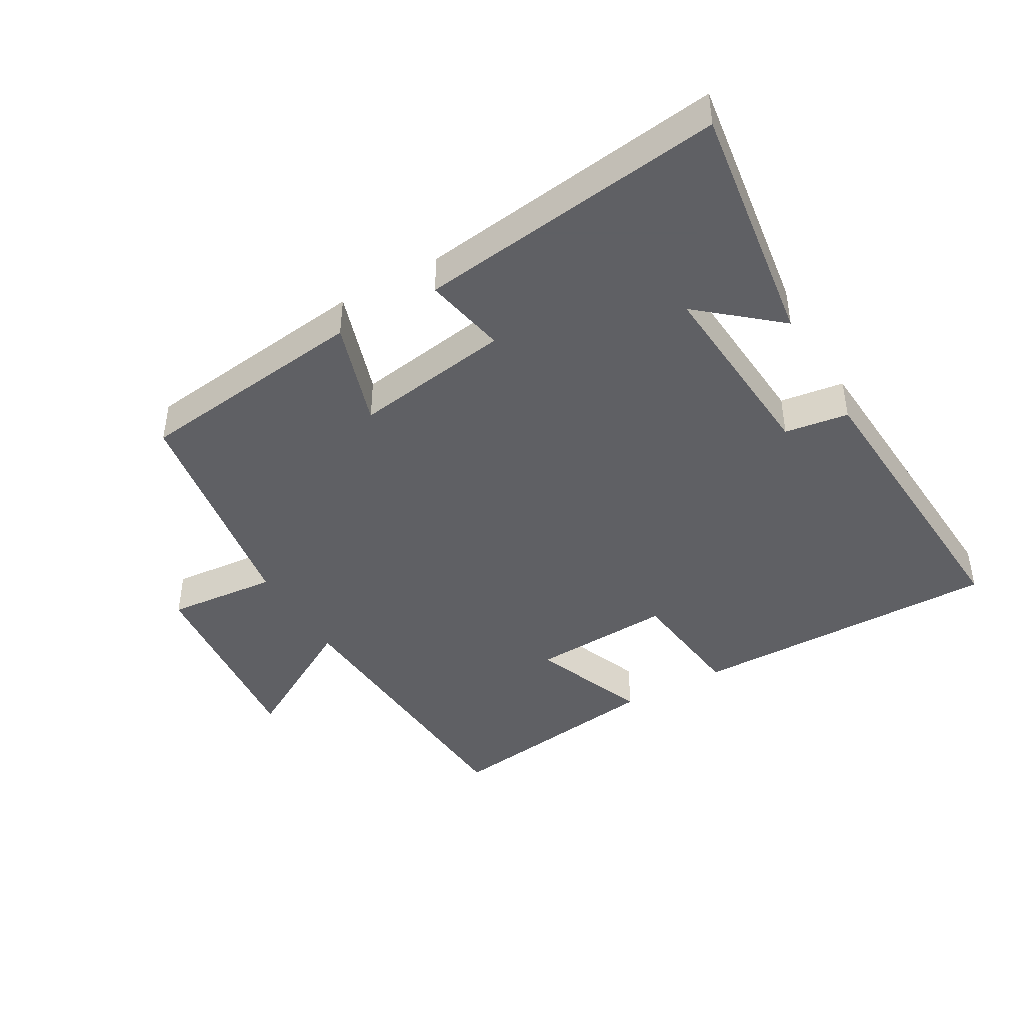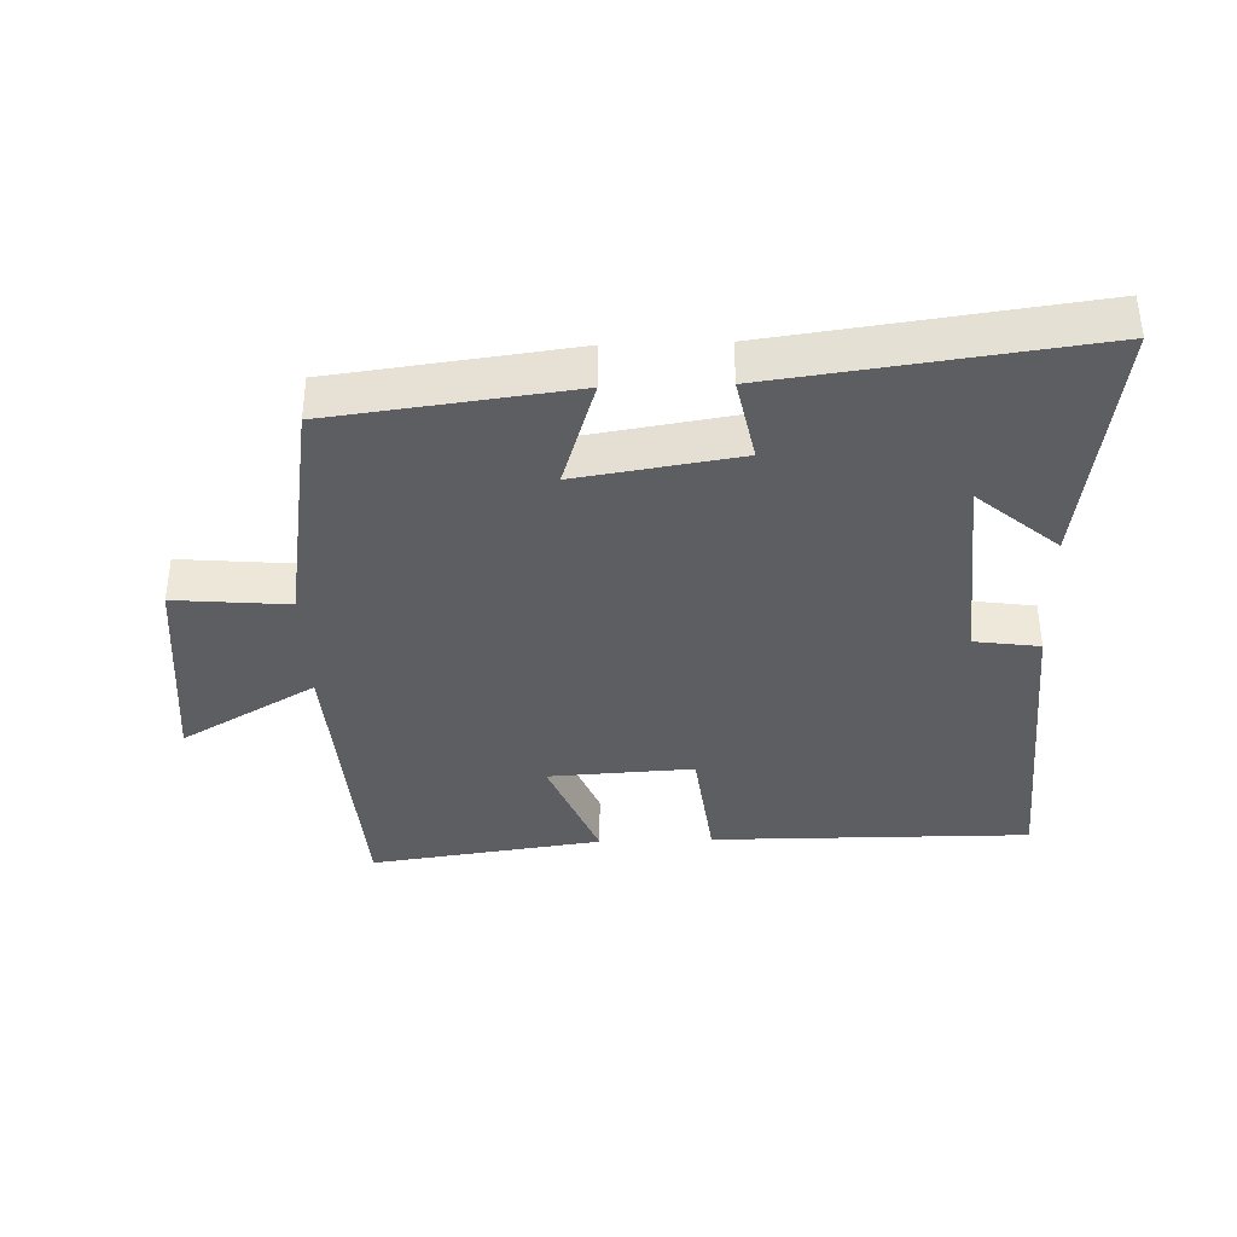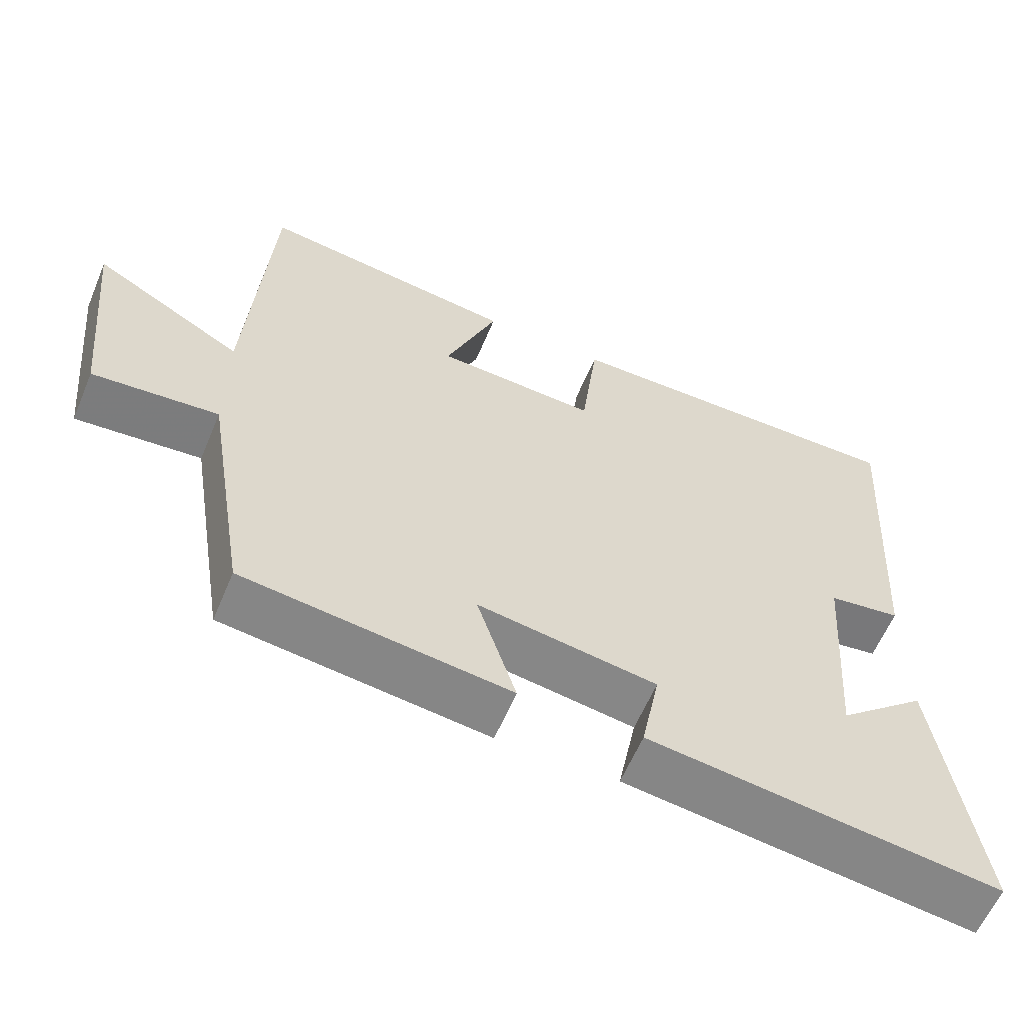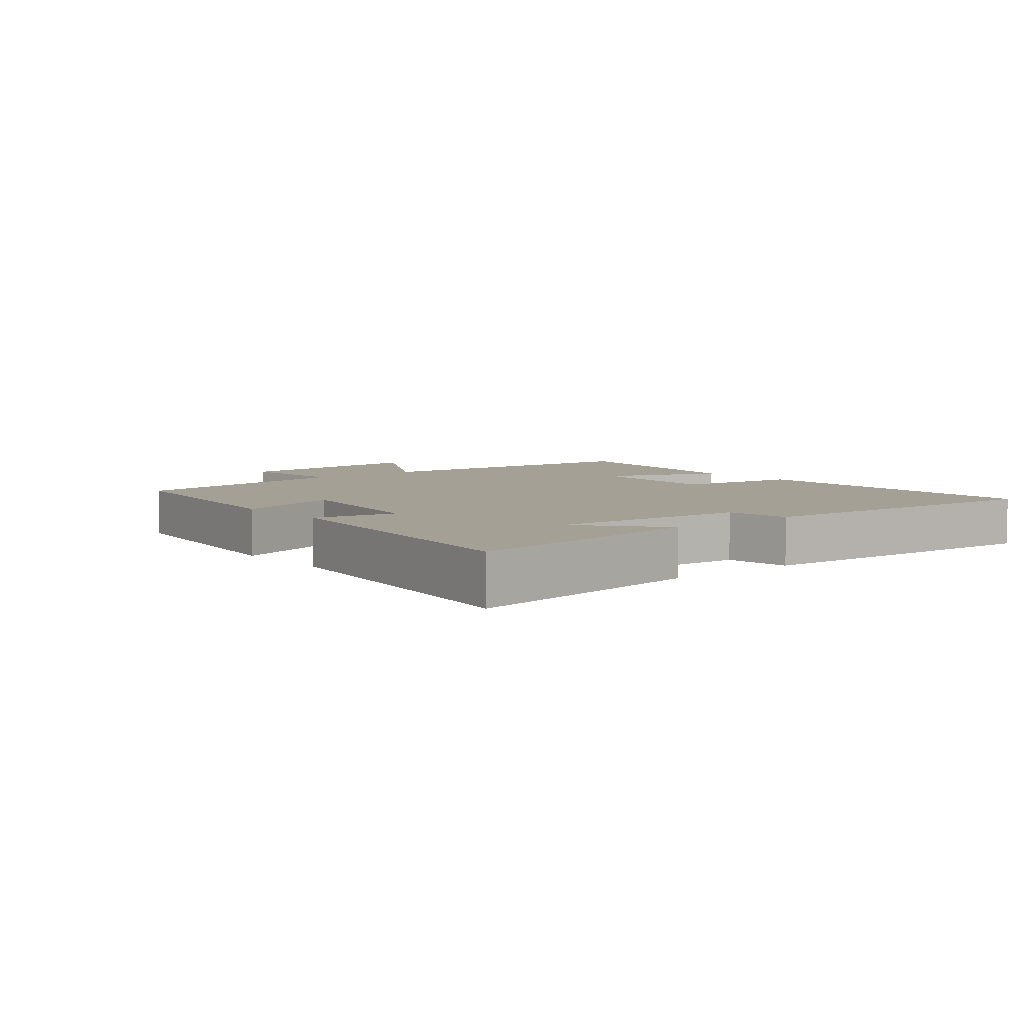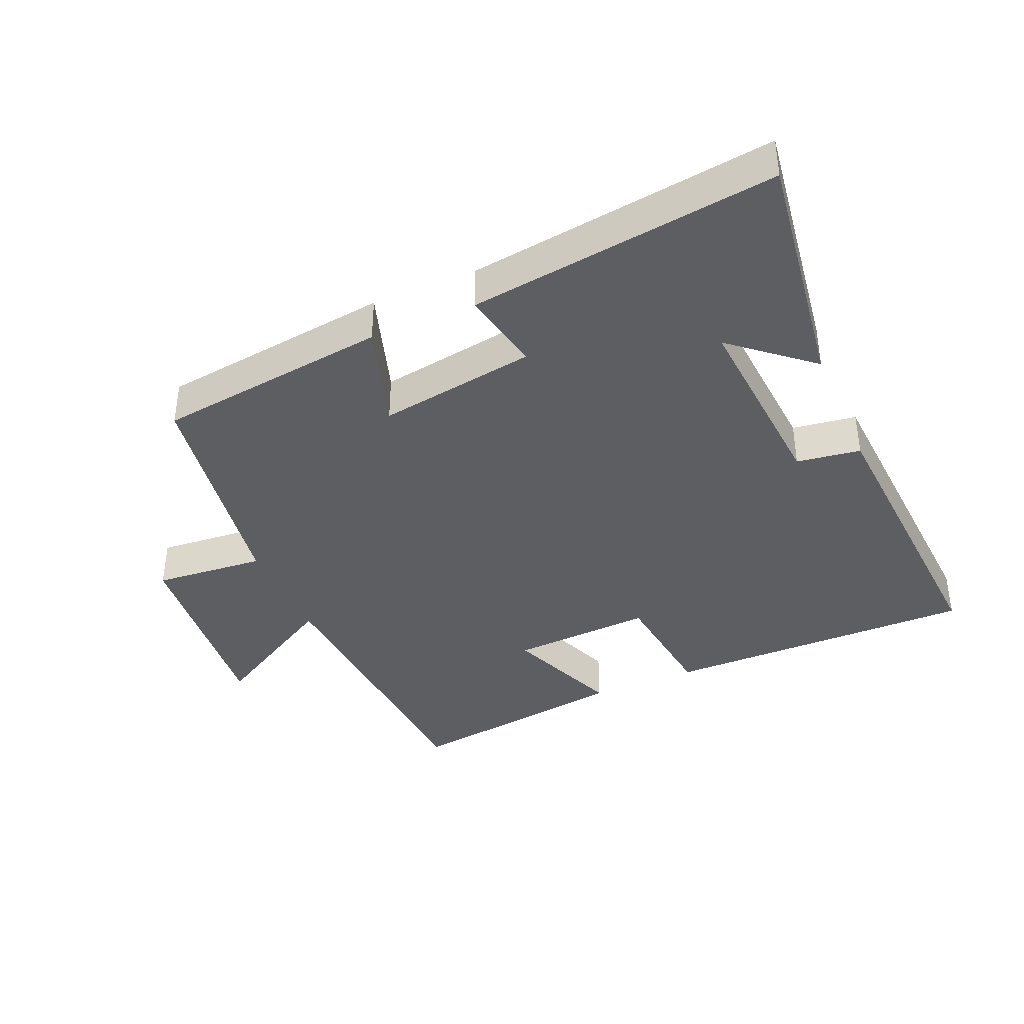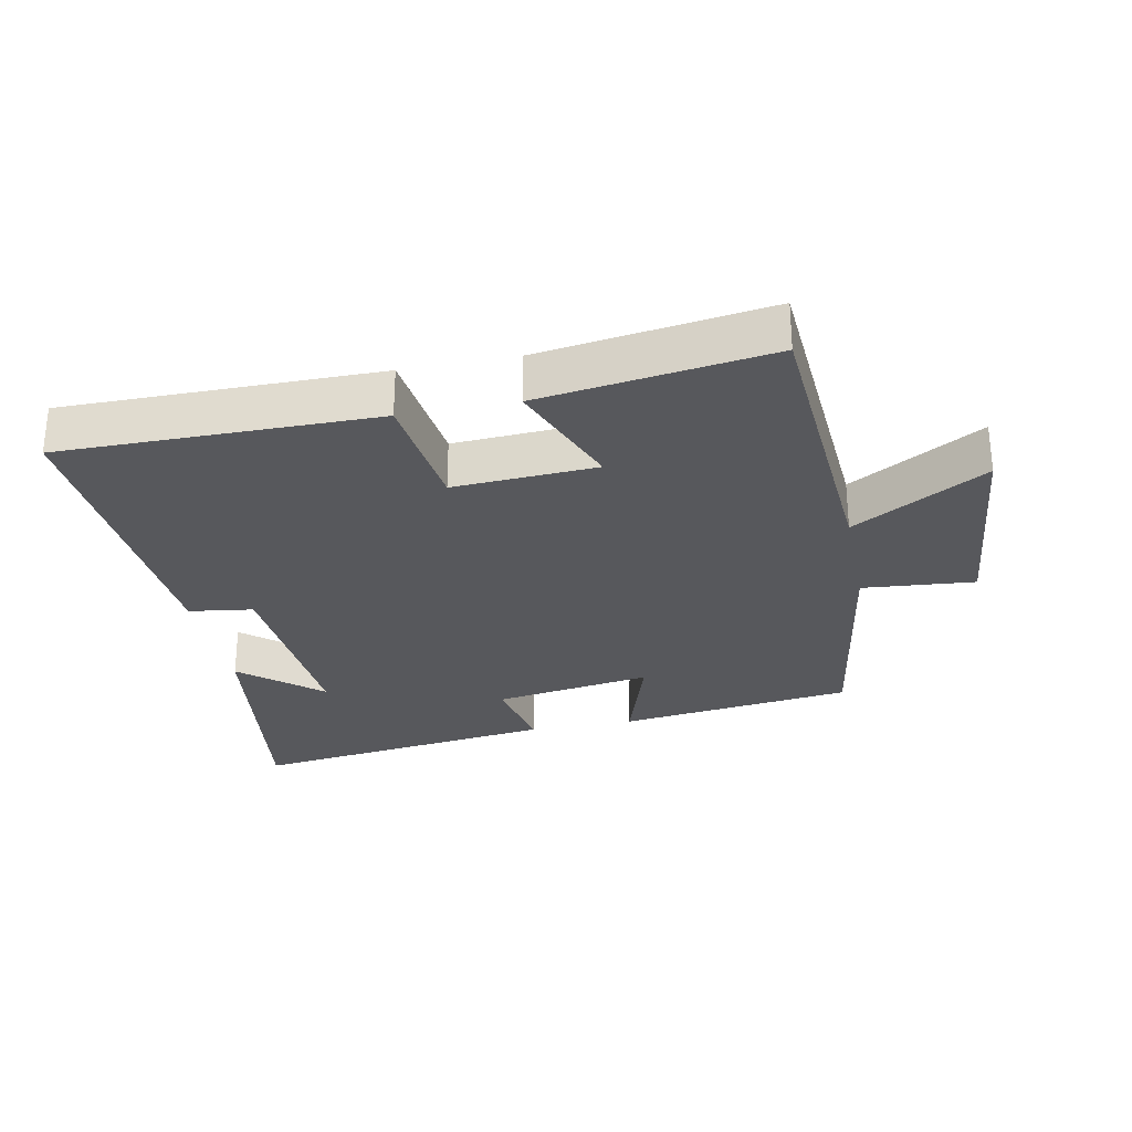
<metadata>
{"format":"obj","ext":"obj","renderer":"f3d","projection":"perspective","resolution":1024,"background":"white","views":[{"elev":-43.2,"azim":-150.1,"up":"+Y"},{"elev":-37.8,"azim":-178.1,"up":"+Y"},{"elev":-60.3,"azim":157.3,"up":"+Z"},{"elev":5.7,"azim":-129.3,"up":"+Y"},{"elev":-38.8,"azim":-156.6,"up":"+Y"},{"elev":-28.4,"azim":11.4,"up":"+Y"}]}
</metadata>
<code>
v 0.442 0.07 -0.455
v 0.083 0.07 -0.5
v 0.136 0.07 -0.335
v -0.106 0.07 -0.373
v -0.081 0.07 -0.5
v -0.554 0.07 -0.562
v -0.5 0.07 -0.185
v -0.38 0.07 -0.287
v -0.402 0.07 0.015
v -0.5 0.07 0.029
v -0.53 0.07 0.503
v -0.05 0.07 0.5
v -0.027 0.07 0.309
v 0.191 0.07 0.321
v 0.12 0.07 0.5
v 0.47 0.07 0.549
v 0.5 0.07 0.09
v 0.703 0.07 0.207
v 0.671 0.07 -0.111
v 0.5 0.07 -0.096
v 0.442 0 -0.455
v 0.083 0 -0.5
v 0.136 0 -0.335
v -0.106 0 -0.373
v -0.081 0 -0.5
v -0.554 0 -0.562
v -0.5 0 -0.185
v -0.38 0 -0.287
v -0.402 0 0.015
v -0.5 0 0.029
v -0.53 0 0.503
v -0.05 0 0.5
v -0.027 0 0.309
v 0.191 0 0.321
v 0.12 0 0.5
v 0.47 0 0.549
v 0.5 0 0.09
v 0.703 0 0.207
v 0.671 0 -0.111
v 0.5 0 -0.096
f 17 18 19 20
f 16 17 20
f 15 16 20
f 14 15 20
f 13 14 20 1
f 11 12 13
f 10 11 13
f 9 10 13
f 8 9 13
f 6 7 8
f 4 5 6 8
f 3 4 8 13
f 1 2 3
f 1 3 13
f 40 39 38 37
f 40 37 36
f 40 36 35
f 40 35 34
f 21 40 34 33
f 33 32 31
f 33 31 30
f 33 30 29
f 33 29 28
f 28 27 26
f 28 26 25 24
f 33 28 24 23
f 23 22 21
f 33 23 21
f 1 21 22 2
f 2 22 23 3
f 3 23 24 4
f 4 24 25 5
f 5 25 26 6
f 6 26 27 7
f 7 27 28 8
f 8 28 29 9
f 9 29 30 10
f 10 30 31 11
f 11 31 32 12
f 12 32 33 13
f 13 33 34 14
f 14 34 35 15
f 15 35 36 16
f 16 36 37 17
f 17 37 38 18
f 18 38 39 19
f 19 39 40 20
f 20 40 21 1

</code>
